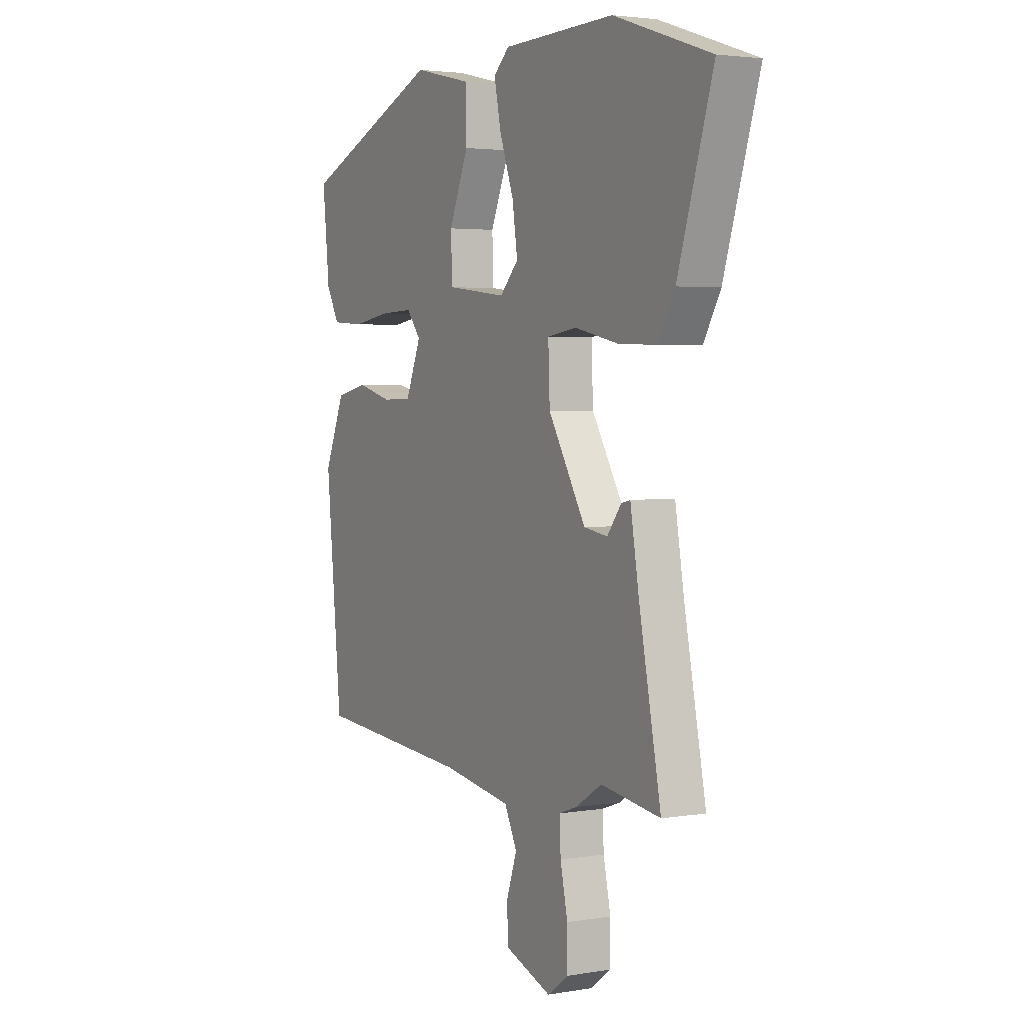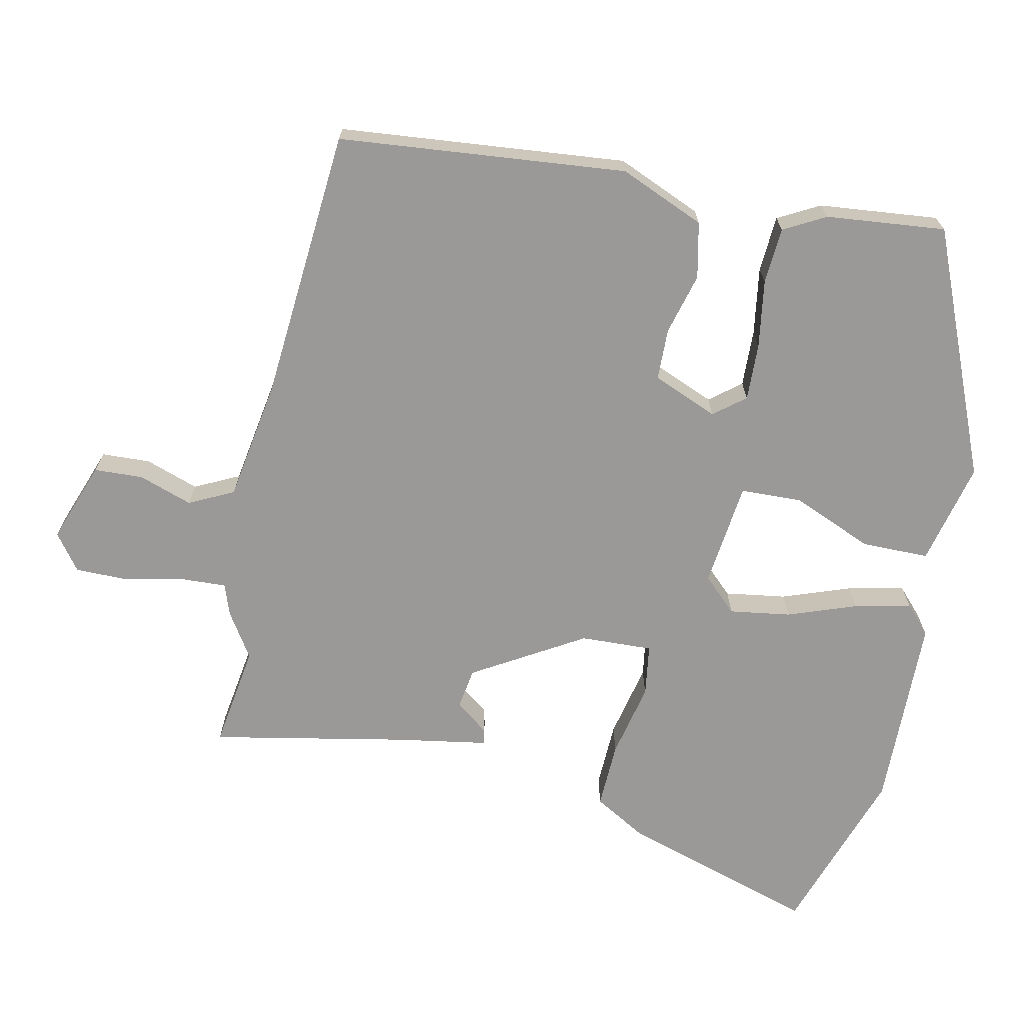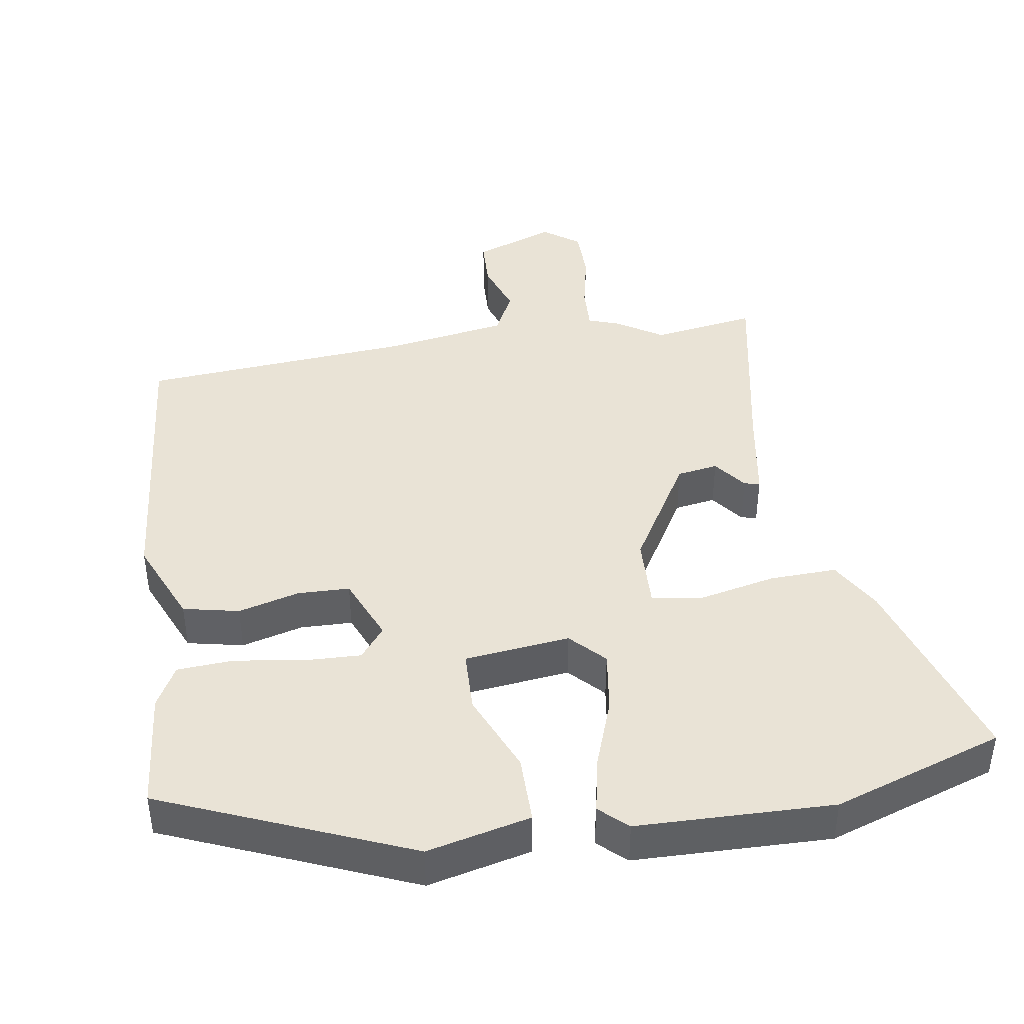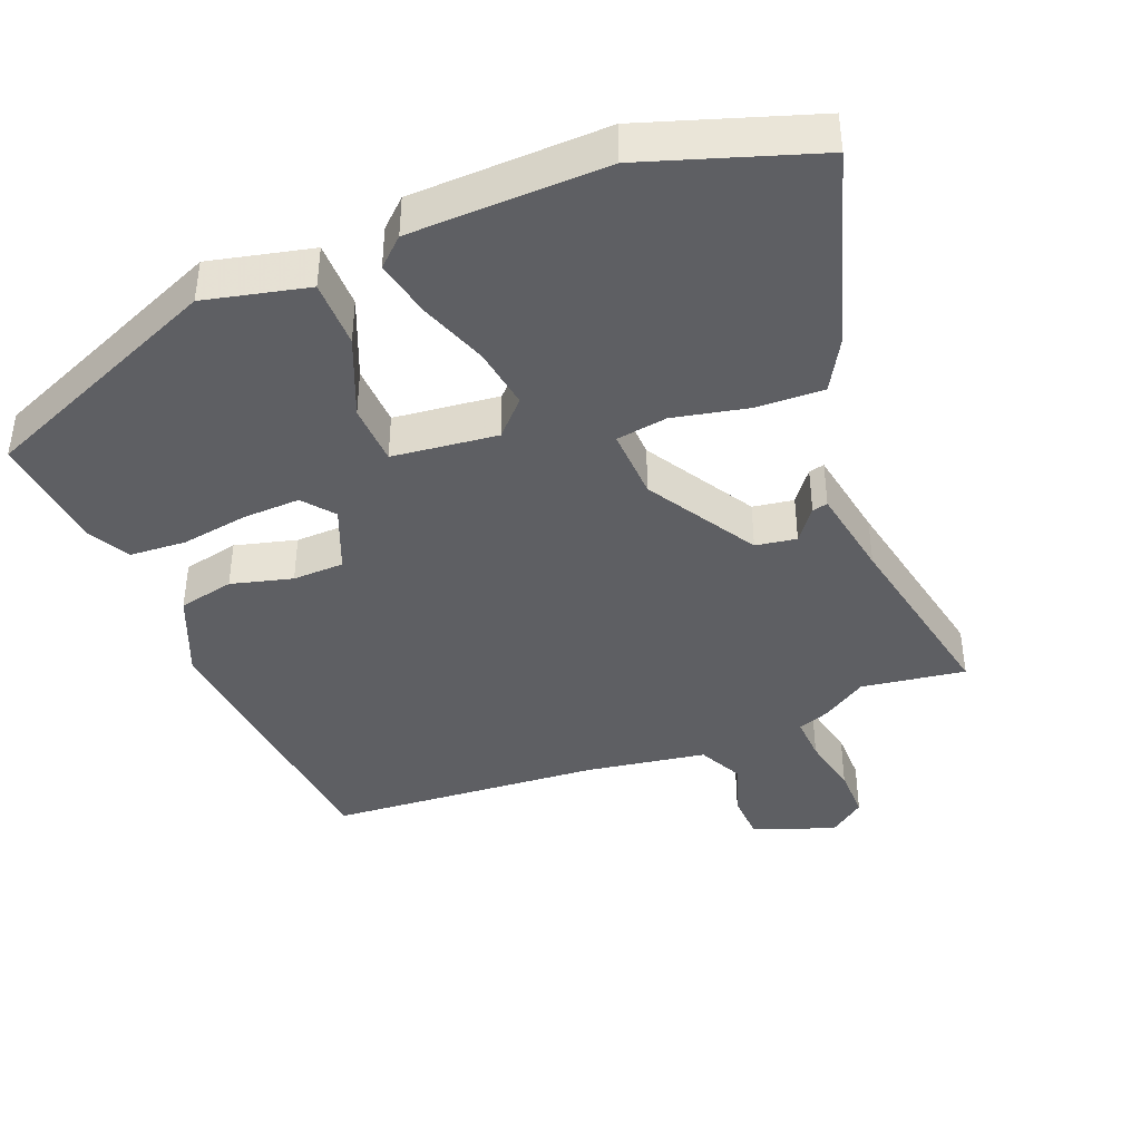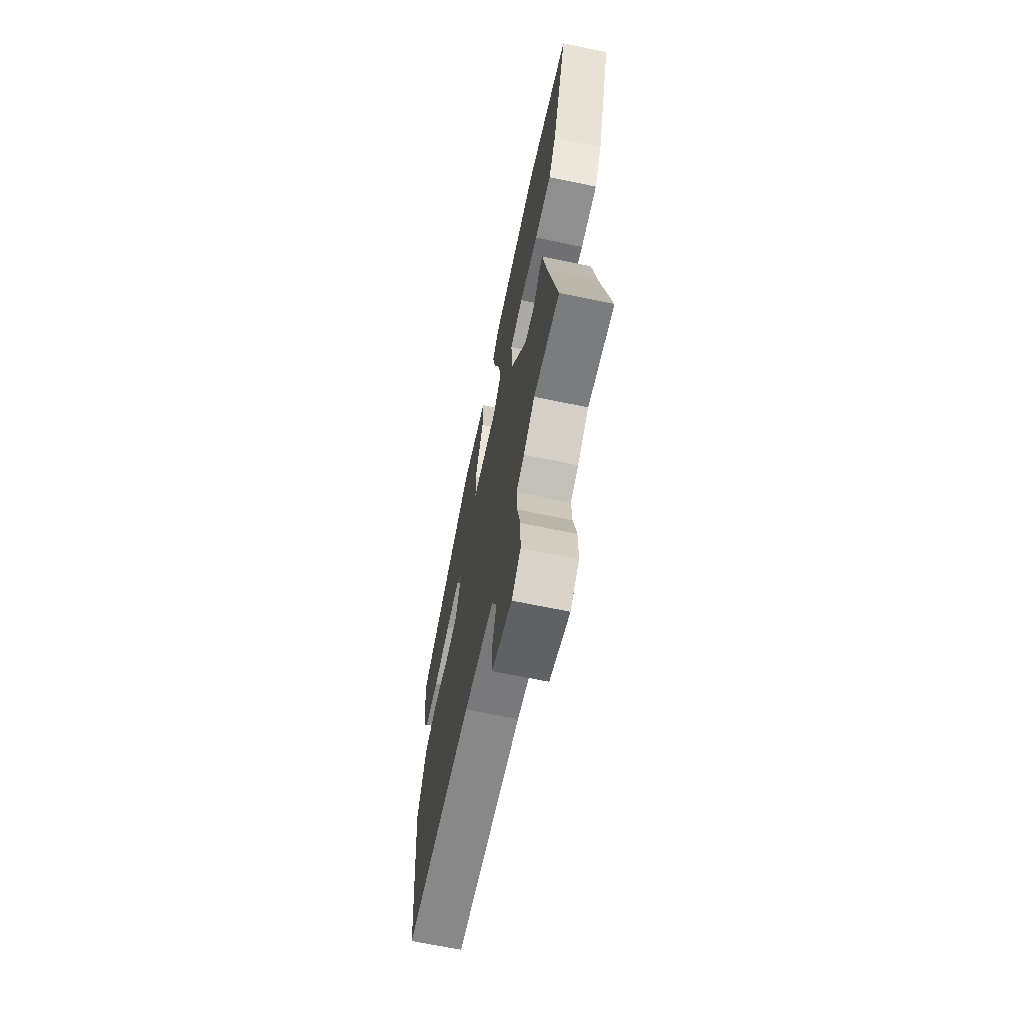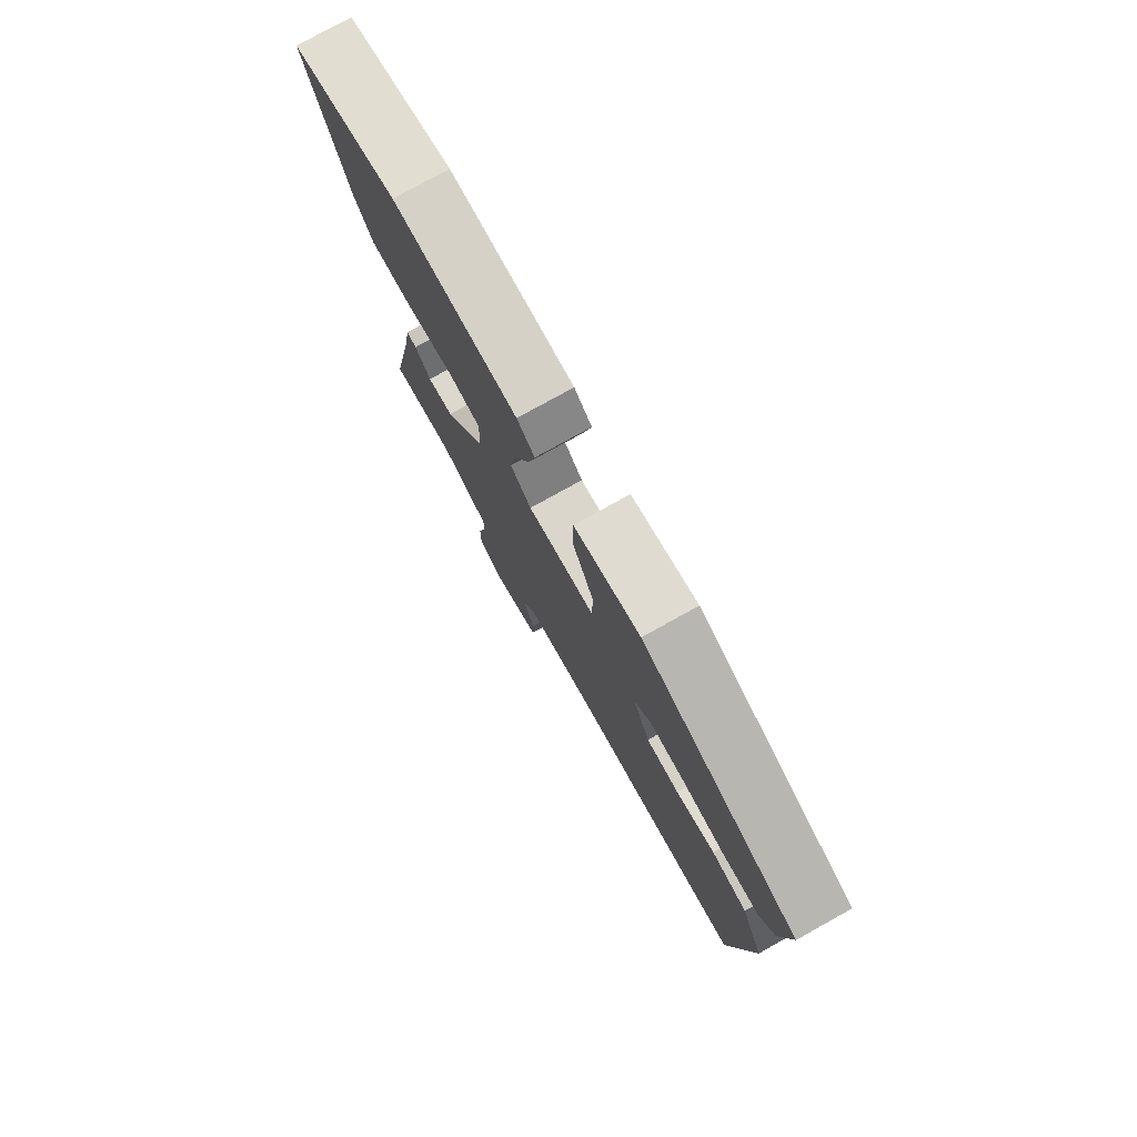
<metadata>
{"format":"obj","ext":"obj","renderer":"f3d","projection":"perspective","resolution":1024,"background":"white","views":[{"elev":3.2,"azim":60.5,"up":"+Z"},{"elev":-69.0,"azim":-102.0,"up":"+Y"},{"elev":42.3,"azim":-9.1,"up":"+Y"},{"elev":-41.1,"azim":21.9,"up":"+Y"},{"elev":-67.2,"azim":78.2,"up":"+Z"},{"elev":78.4,"azim":-119.0,"up":"+Z"}]}
</metadata>
<code>
v -0.456 0.07 -0.49
v -0.495 0.07 -0.083
v -0.444 0.07 0.037
v -0.365 0.07 0.054
v -0.278 0.07 0.031
v -0.205 0.07 0.033
v -0.167 0.07 0.125
v -0.202 0.07 0.169
v -0.283 0.07 0.166
v -0.379 0.07 0.151
v -0.459 0.07 0.156
v -0.491 0.07 0.215
v -0.508 0.07 0.384
v -0.16 0.07 0.53
v -0.014 0.07 0.496
v -0.014 0.07 0.4
v -0.062 0.07 0.286
v -0.059 0.07 0.199
v 0.09 0.07 0.182
v 0.136 0.07 0.23
v 0.123 0.07 0.317
v 0.088 0.07 0.414
v 0.071 0.07 0.495
v 0.11 0.07 0.531
v 0.387 0.07 0.538
v 0.627 0.07 0.458
v 0.54 0.07 0.179
v 0.498 0.07 0.106
v 0.403 0.07 0.109
v 0.296 0.07 0.132
v 0.223 0.07 0.121
v 0.227 0.07 0.019
v 0.32 0.07 -0.137
v 0.378 0.07 -0.146
v 0.413 0.07 -0.1
v 0.435 0.07 -0.095
v 0.457 0.07 -0.226
v 0.511 0.07 -0.502
v 0.364 0.07 -0.48
v 0.3 0.07 -0.521
v 0.255 0.07 -0.537
v 0.258 0.07 -0.601
v 0.276 0.07 -0.685
v 0.276 0.07 -0.76
v 0.225 0.07 -0.798
v 0.11 0.07 -0.756
v 0.107 0.07 -0.687
v 0.133 0.07 -0.611
v 0.102 0.07 -0.548
v -0.069 0.07 -0.52
v -0.456 0 -0.49
v -0.495 0 -0.083
v -0.444 0 0.037
v -0.365 0 0.054
v -0.278 0 0.031
v -0.205 0 0.033
v -0.167 0 0.125
v -0.202 0 0.169
v -0.283 0 0.166
v -0.379 0 0.151
v -0.459 0 0.156
v -0.491 0 0.215
v -0.508 0 0.384
v -0.16 0 0.53
v -0.014 0 0.496
v -0.014 0 0.4
v -0.062 0 0.286
v -0.059 0 0.199
v 0.09 0 0.182
v 0.136 0 0.23
v 0.123 0 0.317
v 0.088 0 0.414
v 0.071 0 0.495
v 0.11 0 0.531
v 0.387 0 0.538
v 0.627 0 0.458
v 0.54 0 0.179
v 0.498 0 0.106
v 0.403 0 0.109
v 0.296 0 0.132
v 0.223 0 0.121
v 0.227 0 0.019
v 0.32 0 -0.137
v 0.378 0 -0.146
v 0.413 0 -0.1
v 0.435 0 -0.095
v 0.457 0 -0.226
v 0.511 0 -0.502
v 0.364 0 -0.48
v 0.3 0 -0.521
v 0.255 0 -0.537
v 0.258 0 -0.601
v 0.276 0 -0.685
v 0.276 0 -0.76
v 0.225 0 -0.798
v 0.11 0 -0.756
v 0.107 0 -0.687
v 0.133 0 -0.611
v 0.102 0 -0.548
v -0.069 0 -0.52
f 45 46 47 48
f 43 44 45 48
f 42 43 48 49
f 41 42 49
f 39 40 41 49
f 37 38 39
f 37 39 49 50
f 34 35 36 37
f 33 34 37 50
f 27 28 29 30
f 27 30 31
f 26 27 31
f 25 26 31
f 24 25 31
f 21 22 23 24
f 20 21 24 31
f 19 20 31 32
f 14 15 16 17
f 14 17 18
f 13 14 18
f 12 13 18
f 9 10 11 12
f 8 9 12 18
f 7 8 18 19
f 2 3 4 5
f 2 5 6
f 1 2 6
f 50 1 6
f 19 32 33 50
f 6 7 19 50
f 98 97 96 95
f 98 95 94 93
f 99 98 93 92
f 99 92 91
f 99 91 90 89
f 89 88 87
f 100 99 89 87
f 87 86 85 84
f 100 87 84 83
f 80 79 78 77
f 81 80 77
f 81 77 76
f 81 76 75
f 81 75 74
f 74 73 72 71
f 81 74 71 70
f 82 81 70 69
f 67 66 65 64
f 68 67 64
f 68 64 63
f 68 63 62
f 62 61 60 59
f 68 62 59 58
f 69 68 58 57
f 55 54 53 52
f 56 55 52
f 56 52 51
f 56 51 100
f 100 83 82 69
f 100 69 57 56
f 1 51 52 2
f 2 52 53 3
f 3 53 54 4
f 4 54 55 5
f 5 55 56 6
f 6 56 57 7
f 7 57 58 8
f 8 58 59 9
f 9 59 60 10
f 10 60 61 11
f 11 61 62 12
f 12 62 63 13
f 13 63 64 14
f 14 64 65 15
f 15 65 66 16
f 16 66 67 17
f 17 67 68 18
f 18 68 69 19
f 19 69 70 20
f 20 70 71 21
f 21 71 72 22
f 22 72 73 23
f 23 73 74 24
f 24 74 75 25
f 25 75 76 26
f 26 76 77 27
f 27 77 78 28
f 28 78 79 29
f 29 79 80 30
f 30 80 81 31
f 31 81 82 32
f 32 82 83 33
f 33 83 84 34
f 34 84 85 35
f 35 85 86 36
f 36 86 87 37
f 37 87 88 38
f 38 88 89 39
f 39 89 90 40
f 40 90 91 41
f 41 91 92 42
f 42 92 93 43
f 43 93 94 44
f 44 94 95 45
f 45 95 96 46
f 46 96 97 47
f 47 97 98 48
f 48 98 99 49
f 49 99 100 50
f 50 100 51 1

</code>
